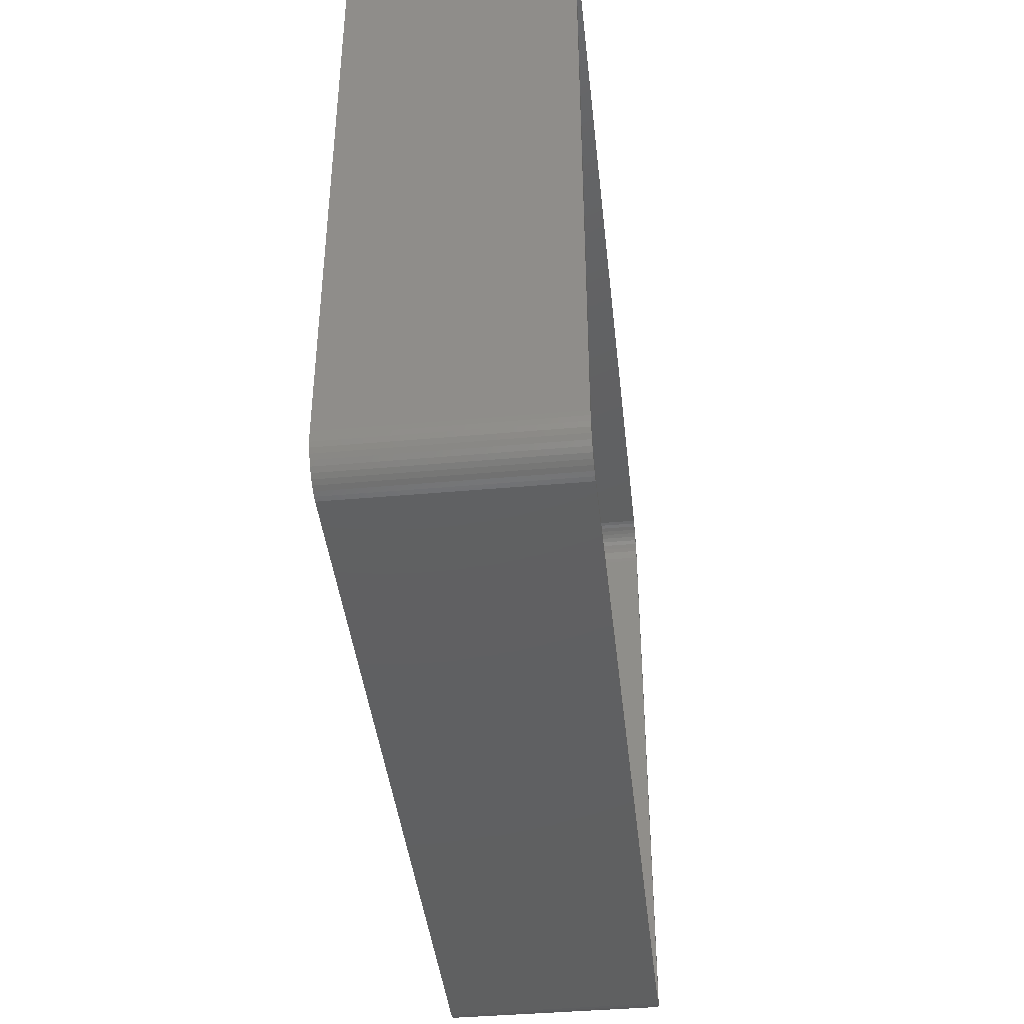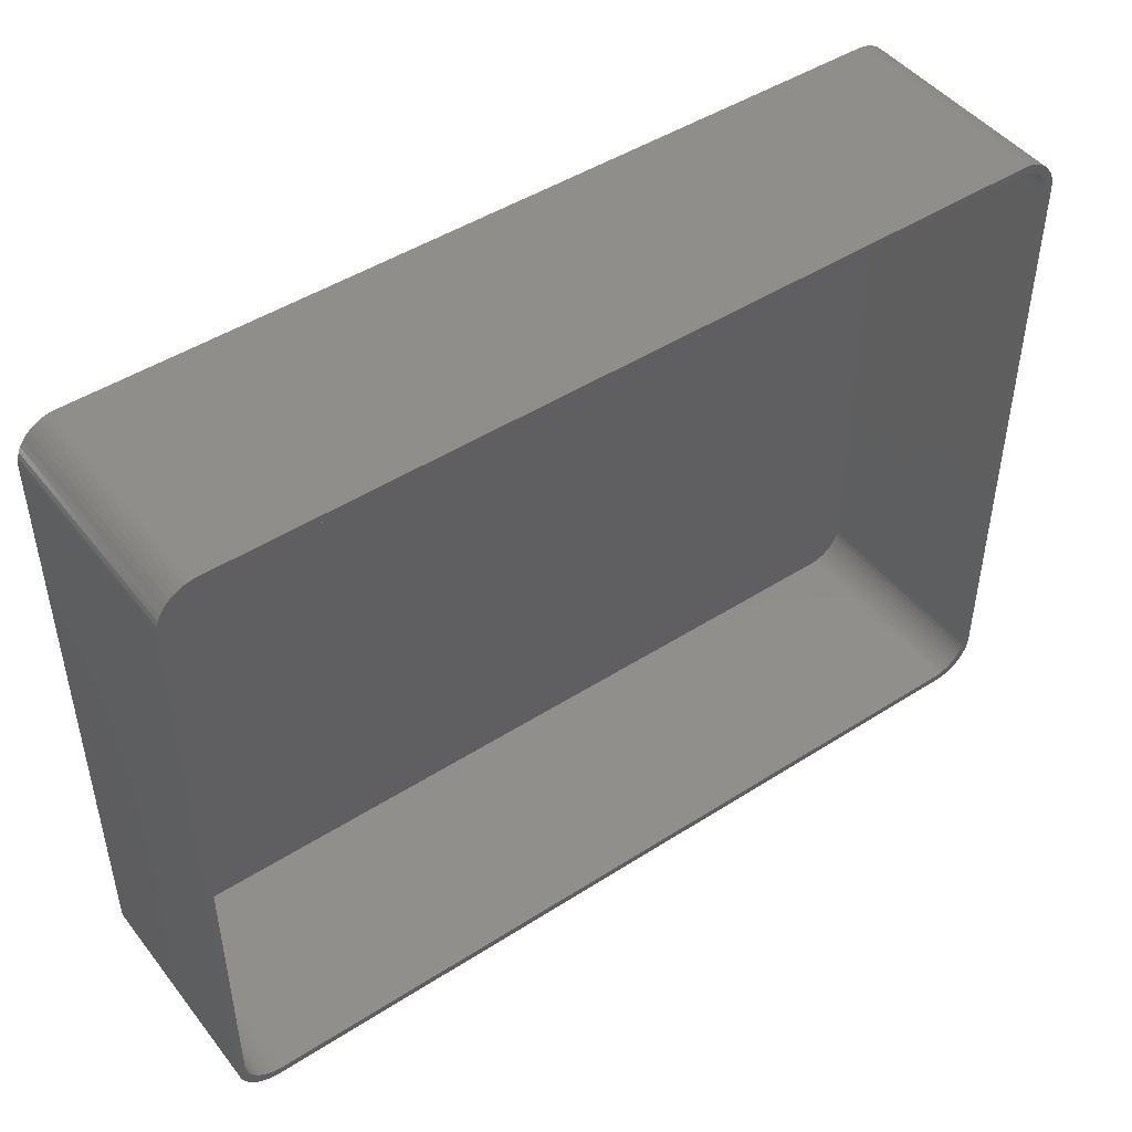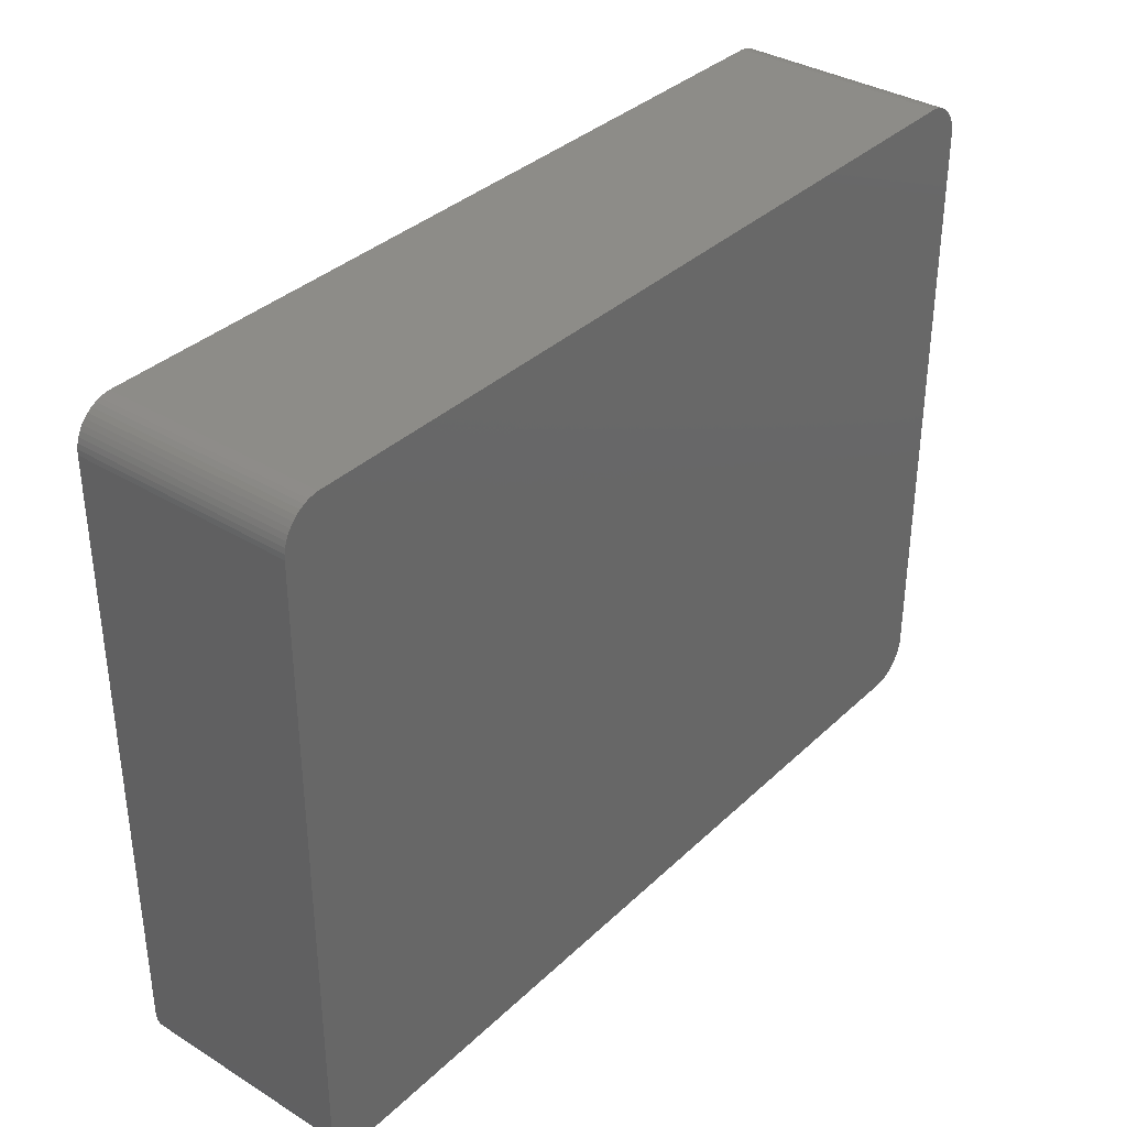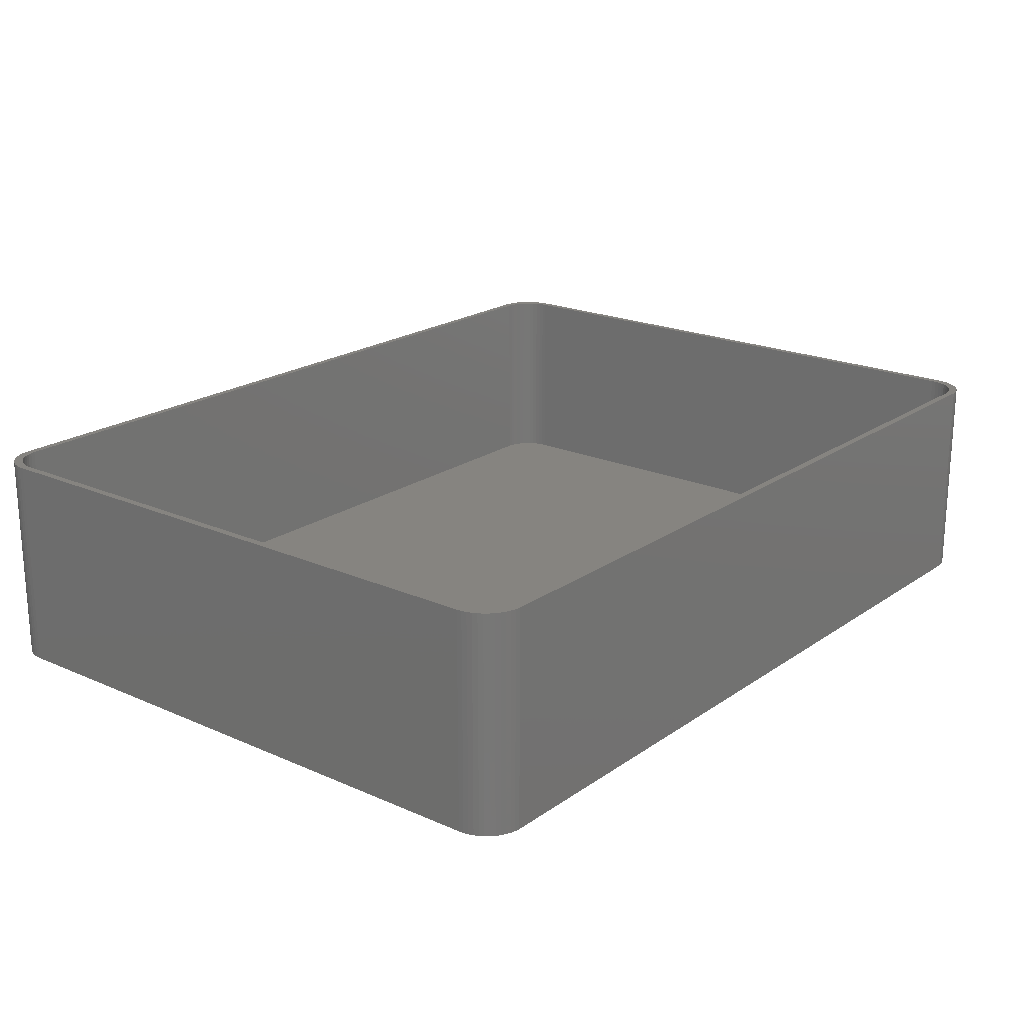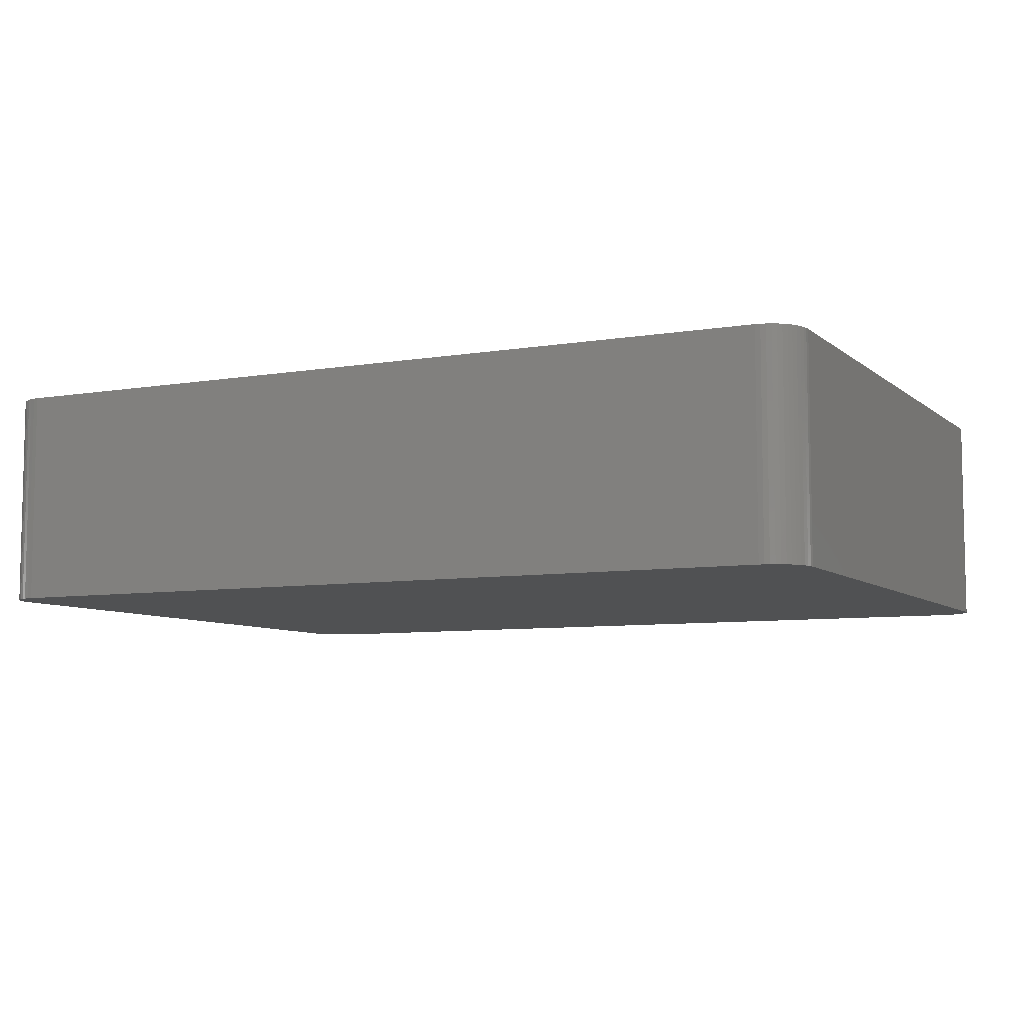
<metadata>
{"format":"stl","ext":"stl","renderer":"f3d","projection":"perspective","resolution":1024,"background":"white","views":[{"elev":-41.4,"azim":-83.8,"up":"+Y"},{"elev":46.8,"azim":-36.0,"up":"+Y"},{"elev":35.4,"azim":129.1,"up":"+Y"},{"elev":20.4,"azim":128.8,"up":"+Z"},{"elev":-7.3,"azim":26.1,"up":"+Z"}]}
</metadata>
<code>
# stl→obj: 208 verts, 412 faces
v 57.03 1.403 0
v 56.35 1.489 30
v 57.03 1.403 30
v 56.35 1.489 0
v -56.35 1.489 30
v -56.35 1.489 0
v 60.45 -0.7672 30
v 60.01 -0.235 0
v 60.01 -0.235 30
v 60.45 -0.7672 0
v -61.5 -86 0
v -61.5 -4 30
v -61.5 -4 0
v -61.5 -86 30
v -61.46 -3.311 30
v -61.46 -3.311 0
v -59.51 0.2378 0
v -60.01 -0.235 30
v -59.51 0.2378 30
v -60.01 -0.235 0
v 60.46 -3.873 30
v 61.5 -4 30
v 61.46 -3.311 30
v 60.5 -4.5 30
v 61.5 -86 30
v 60.34 -3.257 30
v 61.33 -2.632 30
v 60.5 -85.5 30
v 60.15 -2.659 30
v 61.11 -1.975 30
v 60.46 -86.13 30
v 59.88 -2.091 30
v 60.82 -1.35 30
v 61.46 -86.69 30
v 60.34 -86.74 30
v 59.55 -1.561 30
v 59.14 -1.077 30
v 59.51 0.2378 30
v 58.69 -0.6474 30
v 58.95 0.6438 30
v 58.18 -0.2784 30
v 58.34 0.9765 30
v 57.63 0.02413 30
v 57.7 1.231 30
v 57.05 0.2553 30
v 56.44 0.4114 30
v 55.81 0.4901 30
v -55.81 0.4901 30
v -56.44 0.4114 30
v -57.03 1.403 30
v -57.05 0.2553 30
v -57.7 1.231 30
v -57.63 0.02413 30
v -58.34 0.9765 30
v -58.18 -0.2784 30
v -58.95 0.6438 30
v -58.69 -0.6474 30
v -59.14 -1.077 30
v -60.45 -0.7672 30
v -59.55 -1.561 30
v -60.82 -1.35 30
v -59.88 -2.091 30
v -61.11 -1.975 30
v -60.15 -2.659 30
v -61.33 -2.632 30
v -60.34 -3.257 30
v 61.33 -87.37 30
v 60.15 -87.34 30
v 61.11 -88.02 30
v 59.88 -87.91 30
v 60.82 -88.65 30
v 59.55 -88.44 30
v 60.45 -89.23 30
v 59.14 -88.92 30
v 60.01 -89.77 30
v 59.51 -90.24 30
v 58.69 -89.35 30
v 58.95 -90.64 30
v 58.18 -89.72 30
v 58.34 -90.98 30
v 57.63 -90.02 30
v 57.7 -91.23 30
v 57.05 -90.26 30
v 57.03 -91.4 30
v 56.44 -90.41 30
v 56.35 -91.49 30
v 55.81 -90.49 30
v -55.81 -90.49 30
v -56.35 -91.49 30
v -56.44 -90.41 30
v -57.03 -91.4 30
v -57.05 -90.26 30
v -57.7 -91.23 30
v -57.63 -90.02 30
v -58.34 -90.98 30
v -58.18 -89.72 30
v -58.95 -90.64 30
v -58.69 -89.35 30
v -59.51 -90.24 30
v -59.14 -88.92 30
v -60.45 -89.23 30
v -59.55 -88.44 30
v -60.82 -88.65 30
v -59.88 -87.91 30
v -60.01 -89.77 30
v -61.11 -88.02 30
v -60.15 -87.34 30
v -61.33 -87.37 30
v -60.34 -86.74 30
v -61.46 -86.69 30
v -60.46 -86.13 30
v -60.5 -85.5 30
v -60.5 -4.5 30
v -60.46 -3.873 30
v 56.35 -91.49 0
v 61.5 -86 0
v 61.46 -86.69 0
v 61.5 -4 0
v 61.33 -87.37 0
v 61.11 -88.02 0
v 61.46 -3.311 0
v 60.82 -88.65 0
v 61.33 -2.632 0
v 60.45 -89.23 0
v 61.11 -1.975 0
v 60.01 -89.77 0
v 60.82 -1.35 0
v 59.51 -90.24 0
v 58.95 -90.64 0
v 58.34 -90.98 0
v 59.51 0.2378 0
v 57.7 -91.23 0
v 58.95 0.6438 0
v 57.03 -91.4 0
v 58.34 0.9765 0
v 57.7 1.231 0
v -56.35 -91.49 0
v -57.03 -91.4 0
v -57.7 -91.23 0
v -58.34 -90.98 0
v -57.03 1.403 0
v -58.95 -90.64 0
v -57.7 1.231 0
v -59.51 -90.24 0
v -58.34 0.9765 0
v -60.01 -89.77 0
v -58.95 0.6438 0
v -60.45 -89.23 0
v -60.82 -88.65 0
v -61.11 -88.02 0
v -60.45 -0.7672 0
v -61.33 -87.37 0
v -60.82 -1.35 0
v -61.46 -86.69 0
v -61.11 -1.975 0
v -61.33 -2.632 0
v -55.81 0.4901 2
v 55.81 0.4901 2
v -60.15 -2.659 2
v -60.34 -3.257 2
v 55.81 -90.49 2
v -55.81 -90.49 2
v 60.34 -3.257 2
v 60.15 -2.659 2
v 60.5 -85.5 2
v 60.5 -4.5 2
v -60.5 -4.5 2
v -60.5 -85.5 2
v 56.44 0.4114 2
v 57.05 0.2553 2
v 57.63 0.02413 2
v 58.18 -0.2784 2
v 60.46 -3.873 2
v -58.18 -0.2784 2
v -57.63 0.02413 2
v -58.18 -89.72 2
v -58.69 -89.35 2
v -60.46 -3.873 2
v -56.44 0.4114 2
v 60.15 -87.34 2
v 60.34 -86.74 2
v -56.44 -90.41 2
v -59.14 -1.077 2
v -59.55 -1.561 2
v -57.05 0.2553 2
v -58.69 -0.6474 2
v 58.69 -0.6474 2
v 59.14 -1.077 2
v 59.55 -1.561 2
v 59.88 -2.091 2
v 59.14 -88.92 2
v 58.69 -89.35 2
v 59.55 -88.44 2
v -57.05 -90.26 2
v -57.63 -90.02 2
v -60.46 -86.13 2
v -60.34 -86.74 2
v -60.15 -87.34 2
v -59.55 -88.44 2
v -59.14 -88.92 2
v -59.88 -2.091 2
v 56.44 -90.41 2
v 57.63 -90.02 2
v 57.05 -90.26 2
v 59.88 -87.91 2
v 60.46 -86.13 2
v 58.18 -89.72 2
v -59.88 -87.91 2
f 1 2 3
f 2 1 4
f 4 5 2
f 5 4 6
f 7 8 9
f 8 7 10
f 11 12 13
f 12 11 14
f 13 15 16
f 15 13 12
f 17 18 19
f 18 17 20
f 21 22 23
f 22 24 25
f 26 23 27
f 28 25 24
f 29 27 30
f 31 25 28
f 32 30 33
f 25 31 34
f 35 34 31
f 22 21 24
f 36 33 7
f 23 26 21
f 27 29 26
f 37 7 9
f 30 32 29
f 33 36 32
f 37 9 38
f 7 37 36
f 39 38 40
f 38 39 37
f 41 40 42
f 40 41 39
f 43 42 44
f 42 43 41
f 44 45 43
f 3 45 44
f 3 46 45
f 2 46 3
f 2 47 46
f 2 48 47
f 5 48 2
f 5 49 48
f 50 49 5
f 50 51 49
f 52 51 50
f 51 52 53
f 54 53 52
f 53 54 55
f 56 55 54
f 55 56 57
f 19 57 56
f 57 19 58
f 18 58 19
f 59 58 18
f 58 59 60
f 61 60 59
f 60 61 62
f 63 62 61
f 62 63 64
f 65 64 63
f 15 66 65
f 64 65 66
f 34 35 67
f 68 67 35
f 67 68 69
f 70 69 68
f 69 70 71
f 72 71 70
f 71 72 73
f 74 73 72
f 73 74 75
f 75 74 76
f 77 76 74
f 76 77 78
f 79 78 77
f 78 79 80
f 81 80 79
f 80 81 82
f 83 82 81
f 83 84 82
f 85 84 83
f 85 86 84
f 87 86 85
f 88 86 87
f 88 89 86
f 90 89 88
f 90 91 89
f 92 91 90
f 93 92 94
f 92 93 91
f 95 94 96
f 94 95 93
f 97 96 98
f 96 97 95
f 99 98 100
f 98 99 97
f 101 100 102
f 103 102 104
f 100 105 99
f 106 104 107
f 108 107 109
f 100 101 105
f 110 109 111
f 14 111 112
f 102 103 101
f 113 12 112
f 66 15 114
f 14 112 12
f 12 114 15
f 111 14 110
f 114 12 113
f 104 106 103
f 107 108 106
f 109 110 108
f 115 116 117
f 116 115 118
f 115 117 119
f 4 118 115
f 115 119 120
f 118 4 121
f 115 120 122
f 121 4 123
f 115 122 124
f 123 4 125
f 115 124 126
f 125 4 127
f 115 126 128
f 127 4 10
f 115 128 129
f 10 4 8
f 115 129 130
f 8 4 131
f 115 130 132
f 131 4 133
f 115 132 134
f 133 4 135
f 135 4 136
f 136 4 1
f 137 4 115
f 137 6 4
f 11 137 138
f 137 11 6
f 11 138 139
f 13 6 11
f 11 139 140
f 6 13 141
f 11 140 142
f 141 13 143
f 11 142 144
f 143 13 145
f 11 144 146
f 145 13 147
f 11 146 148
f 147 13 17
f 11 148 149
f 17 13 20
f 11 149 150
f 20 13 151
f 11 150 152
f 151 13 153
f 11 152 154
f 153 13 155
f 155 13 156
f 156 13 16
f 137 86 89
f 86 137 115
f 25 118 22
f 118 25 116
f 16 65 156
f 65 16 15
f 151 18 20
f 18 151 59
f 155 61 153
f 61 155 63
f 143 54 52
f 54 143 145
f 6 50 5
f 50 6 141
f 154 14 11
f 14 154 110
f 144 97 99
f 97 144 142
f 135 44 42
f 44 135 136
f 131 40 38
f 40 131 133
f 8 38 9
f 38 8 131
f 75 124 73
f 124 75 126
f 69 119 67
f 119 69 120
f 156 63 155
f 63 156 65
f 153 59 151
f 59 153 61
f 147 19 56
f 19 147 17
f 145 56 54
f 56 145 147
f 141 52 50
f 52 141 143
f 149 106 150
f 106 149 103
f 146 101 148
f 101 146 105
f 152 110 154
f 110 152 108
f 140 93 95
f 93 140 139
f 138 89 91
f 89 138 137
f 142 95 97
f 95 142 140
f 136 3 44
f 3 136 1
f 133 42 40
f 42 133 135
f 30 127 33
f 127 30 125
f 27 125 30
f 125 27 123
f 34 116 25
f 116 34 117
f 130 78 80
f 78 130 129
f 128 75 76
f 75 128 126
f 148 103 149
f 103 148 101
f 146 99 105
f 99 146 144
f 150 108 152
f 108 150 106
f 139 91 93
f 91 139 138
f 33 10 7
f 10 33 127
f 22 121 23
f 121 22 118
f 71 120 69
f 120 71 122
f 73 122 71
f 122 73 124
f 134 82 84
f 82 134 132
f 115 84 86
f 84 115 134
f 132 80 82
f 80 132 130
f 23 123 27
f 123 23 121
f 67 117 34
f 117 67 119
f 129 76 78
f 76 129 128
f 157 47 48
f 47 157 158
f 66 159 64
f 159 66 160
f 161 88 87
f 88 161 162
f 163 29 164
f 29 163 26
f 165 24 166
f 24 165 28
f 112 167 113
f 167 112 168
f 169 45 46
f 45 169 170
f 171 41 43
f 41 171 172
f 173 26 163
f 26 173 21
f 174 53 55
f 53 174 175
f 176 98 96
f 98 176 177
f 114 160 66
f 160 114 178
f 113 178 114
f 178 113 167
f 166 21 173
f 21 166 24
f 179 48 49
f 48 179 157
f 180 35 181
f 35 180 68
f 162 90 88
f 90 162 182
f 60 183 58
f 183 60 184
f 185 49 51
f 49 185 179
f 175 51 53
f 51 175 185
f 183 57 58
f 57 183 186
f 186 55 57
f 55 186 174
f 187 37 39
f 37 187 188
f 170 43 45
f 43 170 171
f 158 46 47
f 46 158 169
f 189 37 188
f 37 189 36
f 190 36 189
f 36 190 32
f 191 77 74
f 77 191 192
f 191 72 193
f 72 191 74
f 194 94 92
f 94 194 195
f 111 168 112
f 168 111 196
f 107 197 109
f 197 107 198
f 100 199 102
f 199 100 200
f 62 184 60
f 184 62 201
f 64 201 62
f 201 64 159
f 172 39 41
f 39 172 187
f 164 32 190
f 32 164 29
f 202 87 85
f 87 202 161
f 203 83 81
f 83 203 204
f 193 70 205
f 70 193 72
f 205 68 180
f 68 205 70
f 182 92 90
f 92 182 194
f 195 96 94
f 96 195 176
f 158 166 173
f 166 158 165
f 158 173 163
f 161 165 158
f 158 163 164
f 165 161 206
f 158 164 190
f 206 161 181
f 158 190 189
f 181 161 180
f 158 189 188
f 180 161 205
f 158 188 187
f 205 161 193
f 158 187 172
f 193 161 191
f 158 172 171
f 191 161 192
f 158 171 170
f 192 161 207
f 158 170 169
f 207 161 203
f 203 161 204
f 204 161 202
f 157 161 158
f 157 162 161
f 167 157 179
f 157 167 162
f 167 179 185
f 168 162 167
f 167 185 175
f 162 168 182
f 167 175 174
f 182 168 194
f 167 174 186
f 194 168 195
f 167 186 183
f 195 168 176
f 167 183 184
f 176 168 177
f 167 184 201
f 177 168 200
f 167 201 159
f 200 168 199
f 167 159 160
f 199 168 208
f 167 160 178
f 208 168 198
f 198 168 197
f 197 168 196
f 109 196 111
f 196 109 197
f 177 100 98
f 100 177 200
f 102 208 104
f 208 102 199
f 104 198 107
f 198 104 208
f 204 85 83
f 85 204 202
f 192 79 77
f 79 192 207
f 207 81 79
f 81 207 203
f 206 28 165
f 28 206 31
f 181 31 206
f 31 181 35

</code>
